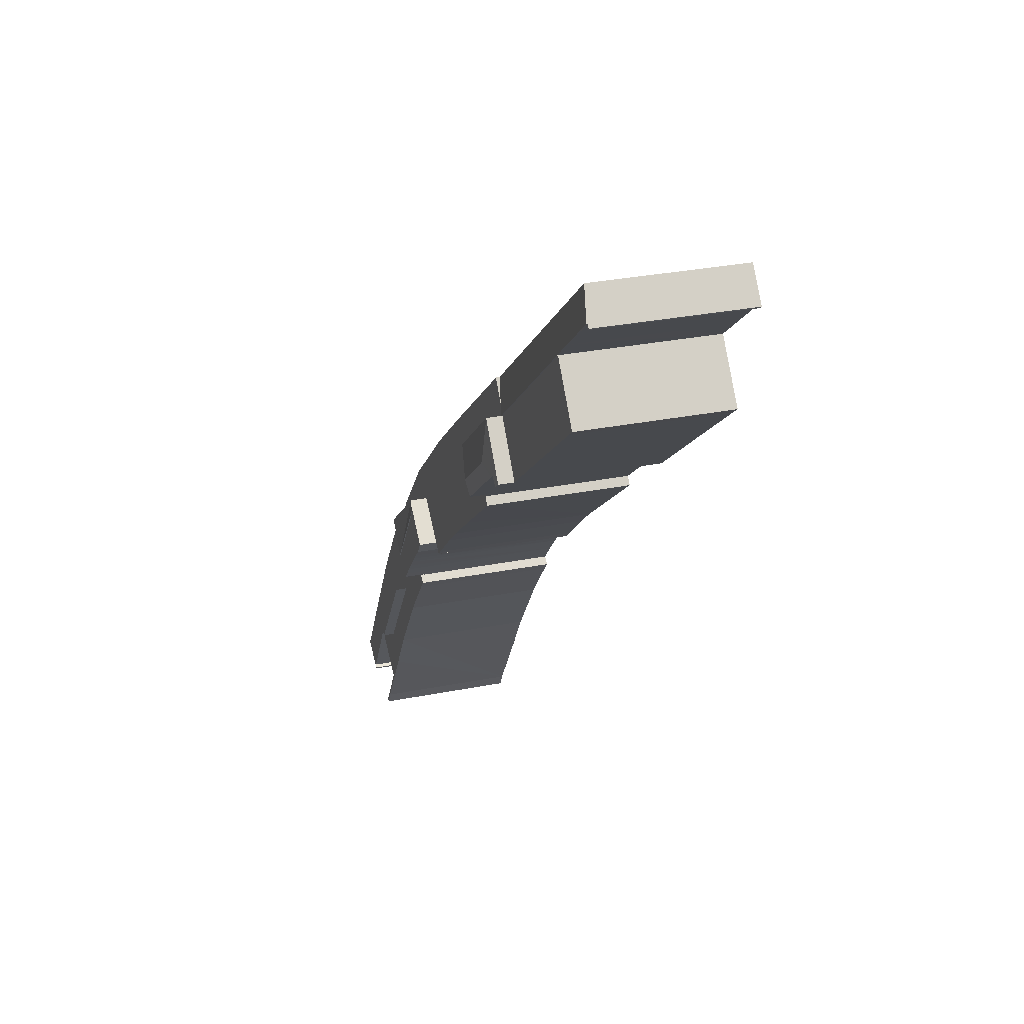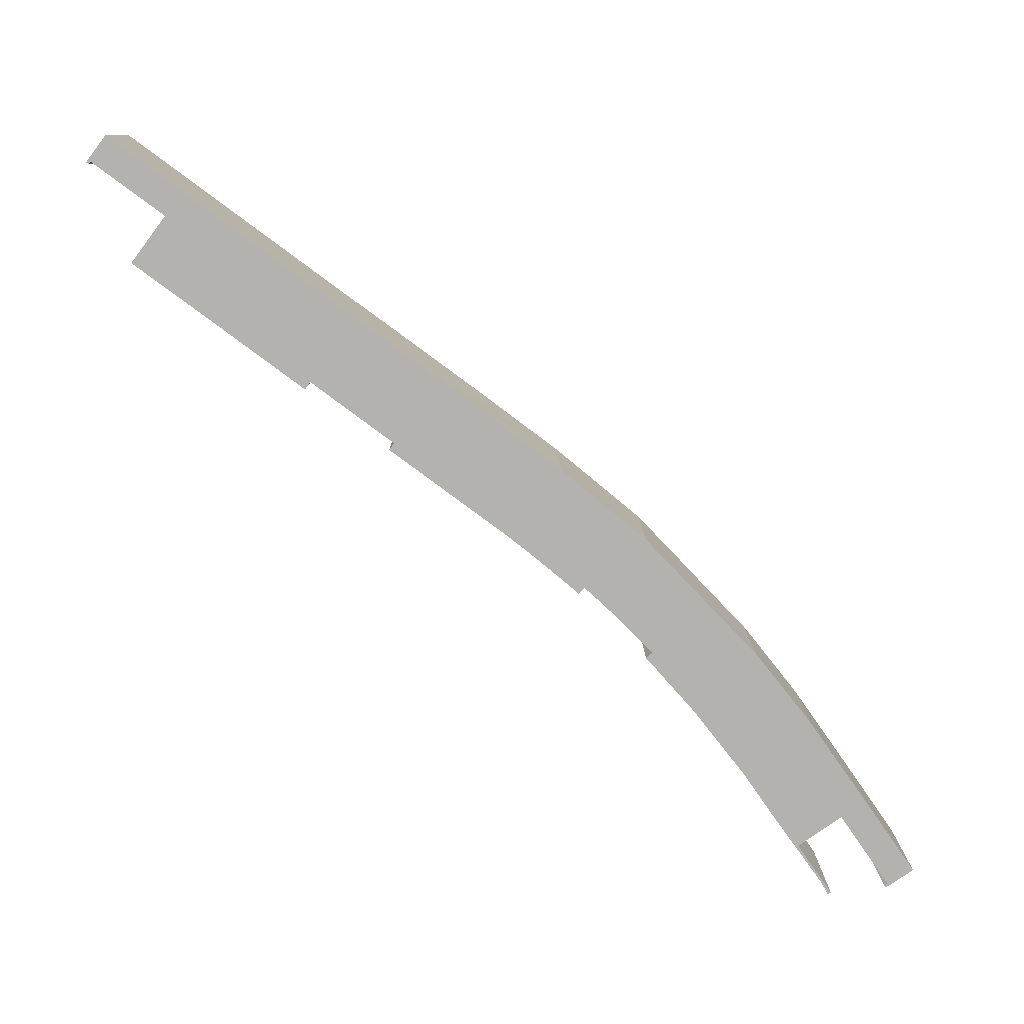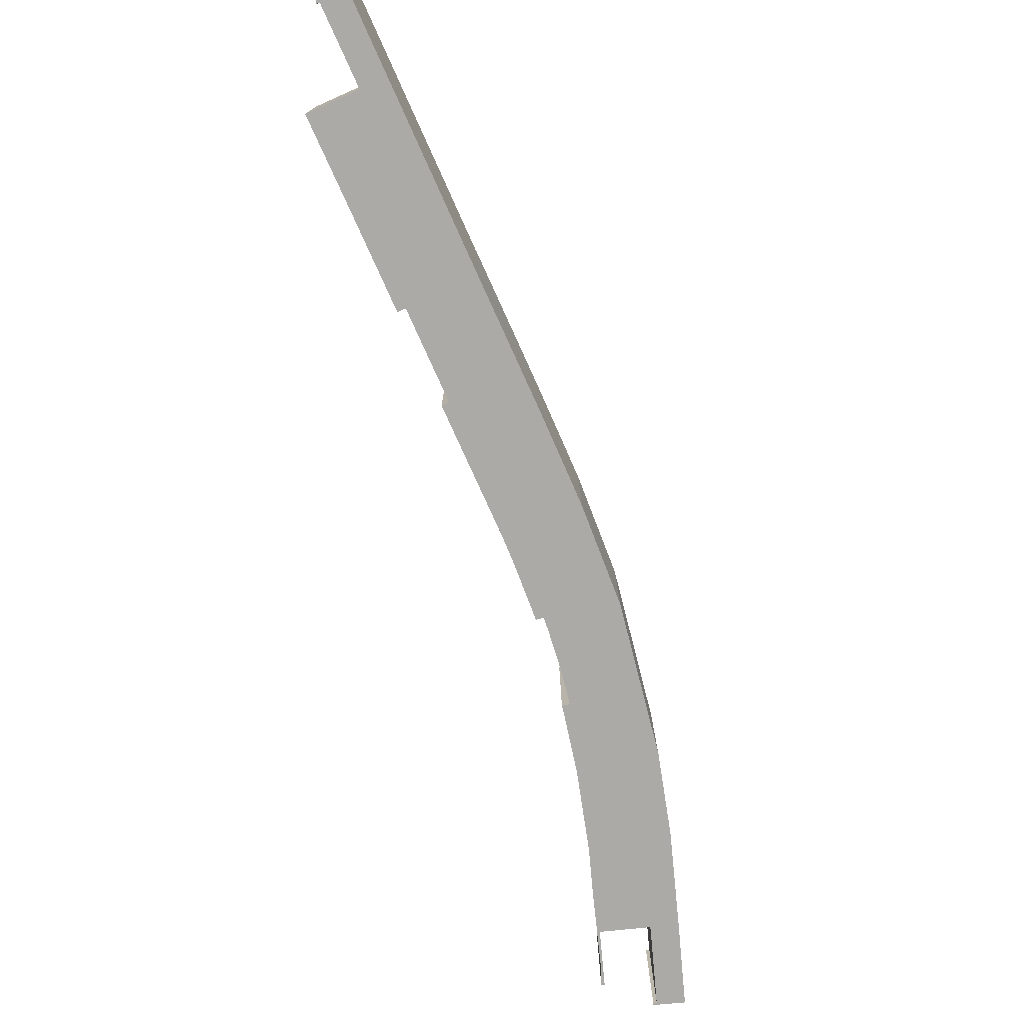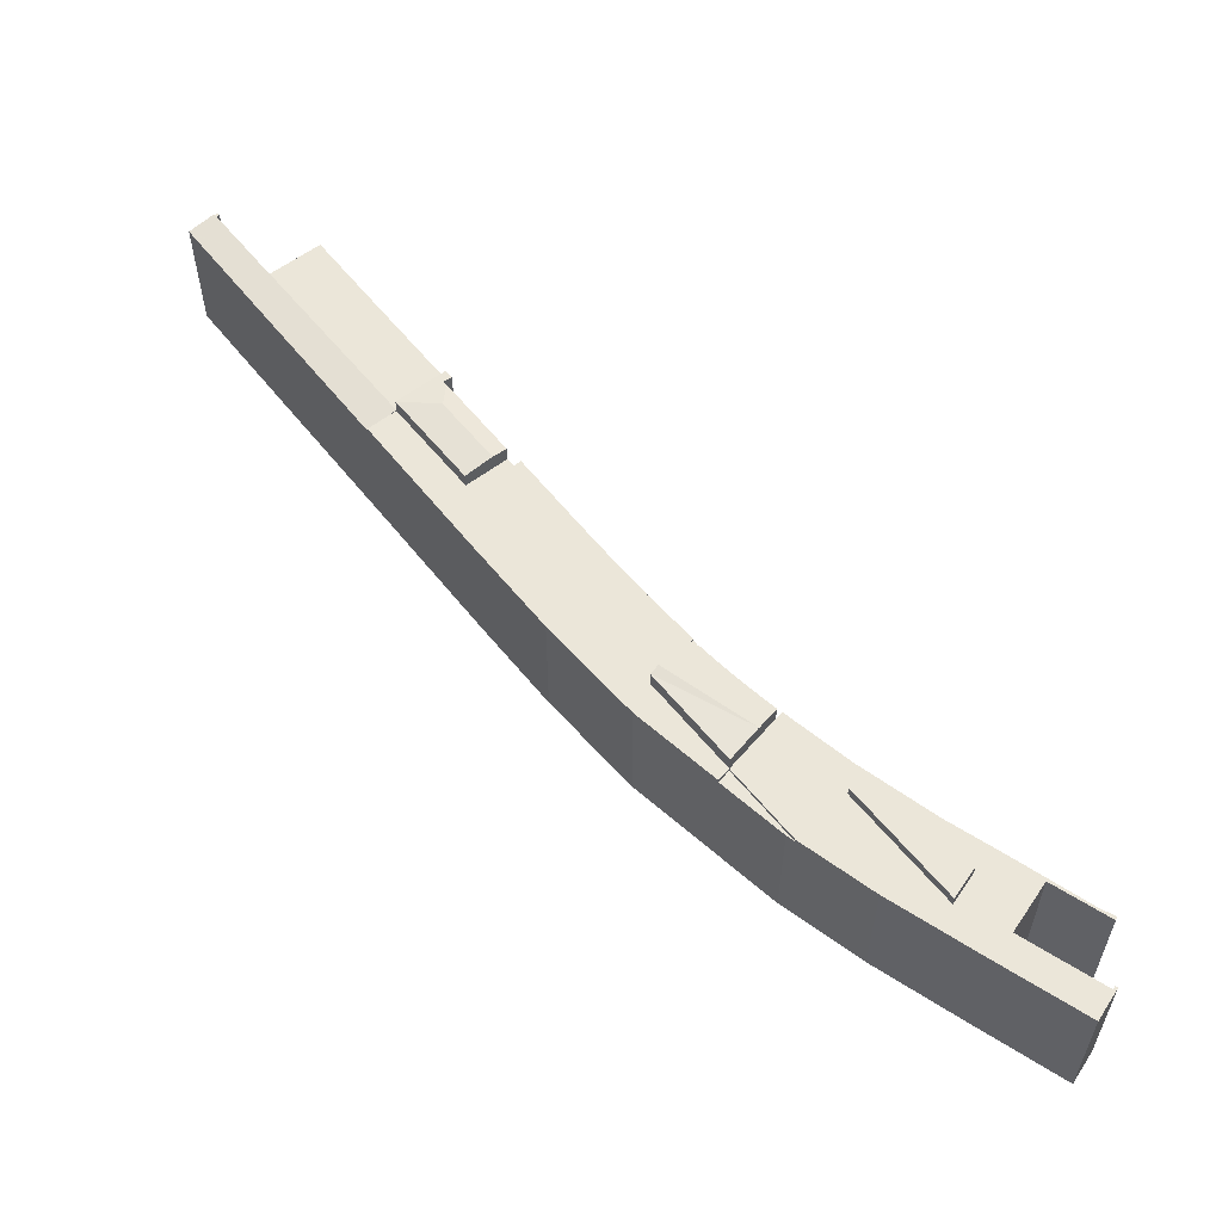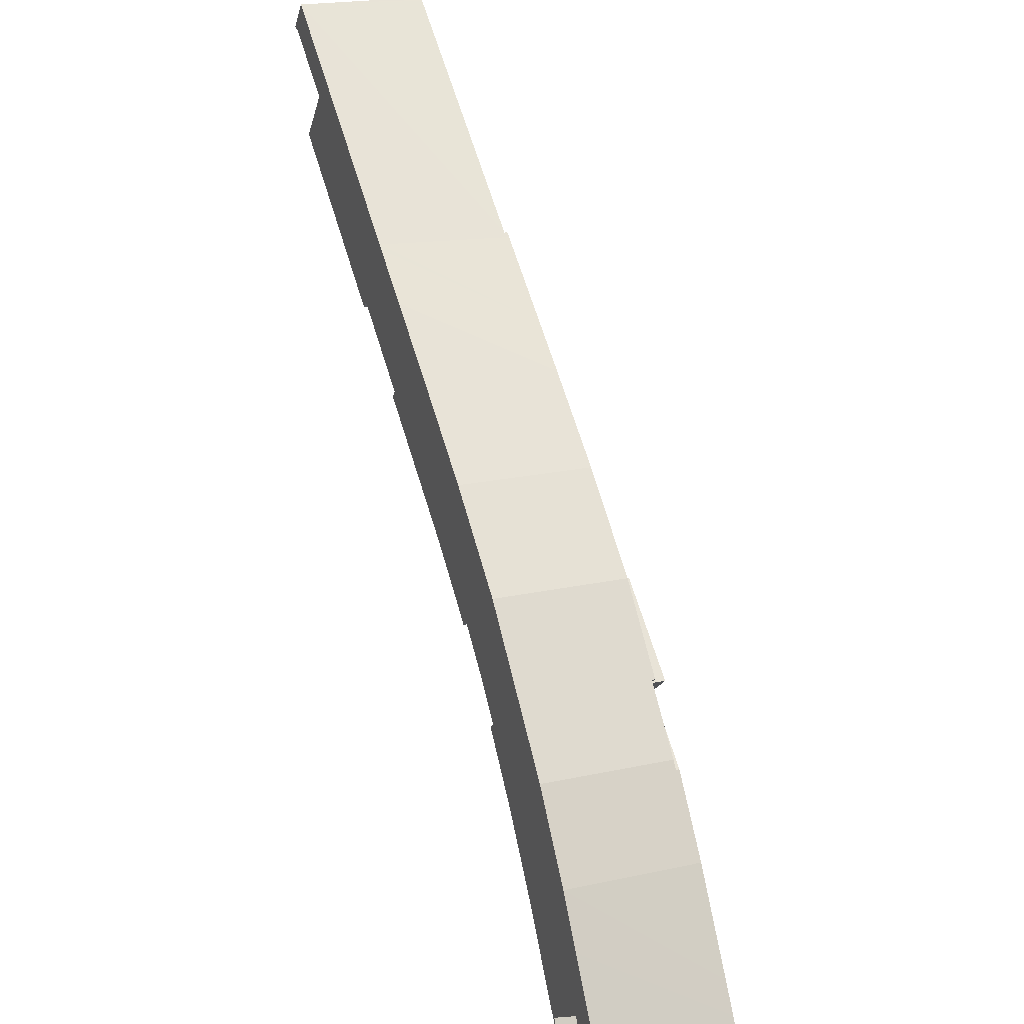
<metadata>
{"format":"obj","ext":"obj","renderer":"f3d","projection":"perspective","resolution":1024,"background":"white","views":[{"elev":31.2,"azim":-105.7,"up":"+Z"},{"elev":-79.7,"azim":3.6,"up":"+Y"},{"elev":-75.9,"azim":-25.7,"up":"+Y"},{"elev":57.6,"azim":92.3,"up":"+Y"},{"elev":20.3,"azim":68.0,"up":"+Z"}]}
</metadata>
<code>
v  41.9 29.12 -47.46
v  41.18 29.02 -46.85
v  46.53 29.45 -47.1
v  45.86 28.83 -38.41
v  38.51 28.83 -47.03
v  40.57 29.02 -47.56
v  39.27 28.93 -47.66
v  61.9 28.83 -52.19
v  57.91 29.45 -56.87
v  55.86 29.13 -59.27
v  39.97 28.93 -48.26
v  39.97 2.955e-15 -48.26
v  38.51 2.88e-15 -47.03
v  39.27 2.919e-15 -47.66
v  55.86 3.629e-15 -59.27
v  41.18 2.869e-15 -46.85
v  41.9 2.906e-15 -47.46
v  45.86 2.352e-15 -38.41
v  61.9 3.196e-15 -52.19
v  57.91 3.483e-15 -56.87
v  40.57 2.912e-15 -47.56
v  117.7 25.97 -100.1
v  107.6 25.98 -83.73
v  120 25.97 -98.38
v  101.7 25.97 -86.41
v  106.5 25.97 -82.69
v  91.03 25.97 -68.09
v  99.99 25.97 -87.75
v  94.33 25.97 -92.13
v  92.46 25.97 -93.58
v  91.32 25.97 -92.45
v  83.92 25.97 -85.44
v  78.98 25.97 -81.01
v  80.71 25.97 -59.24
v  69.54 25.97 -72.95
v  74.92 25.97 -54.28
v  56.16 25.97 -61.74
v  57.27 25.97 -60.46
v  66.29 25.97 -47.04
v  61.9 25.97 -52.19
v  57.91 25.97 -56.87
v  55.86 25.97 -59.27
v  60.59 25.97 -42.26
v  45.86 25.97 -38.41
v  50.96 25.97 -34.2
v  50.09 25.97 -33.45
v  47.18 25.97 -36.86
v  101.7 5.291e-15 -86.41
v  92.46 5.73e-15 -93.58
v  99.99 5.373e-15 -87.75
v  94.33 5.642e-15 -92.13
v  120 6.024e-15 -98.38
v  117.7 6.132e-15 -100.1
v  91.32 5.661e-15 -92.45
v  83.92 5.232e-15 -85.44
v  78.98 4.96e-15 -81.01
v  56.16 3.78e-15 -61.74
v  69.54 4.467e-15 -72.95
v  57.27 3.702e-15 -60.46
v  50.09 2.048e-15 -33.45
v  47.18 2.257e-15 -36.86
v  50.96 2.094e-15 -34.2
v  60.59 2.588e-15 -42.26
v  66.29 2.88e-15 -47.04
v  74.92 3.324e-15 -54.28
v  80.71 3.627e-15 -59.24
v  91.03 4.169e-15 -68.09
v  107.6 5.127e-15 -83.73
v  106.5 5.063e-15 -82.69
v  22.82 26.05 -33.75
v  45.86 26.05 -38.41
v  38.51 26.05 -47.03
v  8.867 26.05 -22.03
v  7.106 26.05 -20.56
v  14.71 26.05 -11.64
v  14.71 7.129e-16 -11.64
v  22.82 2.067e-15 -33.75
v  8.867 1.349e-15 -22.03
v  7.106 1.259e-15 -20.56
v  92.46 25.3 -93.58
v  94.47 25.3 -93.16
v  93.22 25.3 -94.33
v  94.33 25.3 -92.13
v  96.16 25.3 -94.86
v  96.16 5.808e-15 -94.86
v  94.47 5.704e-15 -93.16
v  93.22 5.776e-15 -94.33
v  117.7 25.3 -100.1
v  129.5 25.3 -109.7
v  130.5 25.3 -111.2
v  120 25.3 -98.38
v  129.5 6.714e-15 -109.7
v  130.5 6.807e-15 -111.2
v  101.7 29.05 -86.41
v  117.7 29.05 -100.1
v  111.6 29.34 -104.9
v  99.99 29.34 -87.75
v  111.6 6.422e-15 -104.9
v  121.7 28.05 -119.8
v  141.2 28.05 -136.6
v  135.4 28.05 -140.1
v  141.2 25.97 -136.6
v  135.4 25.97 -140.1
v  121.7 25.97 -119.8
v  135.4 8.58e-15 -140.1
v  121.7 7.334e-15 -119.8
v  141.2 8.362e-15 -136.6
v  154.7 25.97 -162.2
v  158.4 25.97 -155
v  160.6 25.97 -158.7
v  155.1 25.97 -161.4
v  153.8 25.97 -147.4
v  150.6 25.97 -142.1
v  145.6 25.97 -133.9
v  140 25.97 -124.8
v  130.5 25.97 -111.2
v  154.4 25.97 -161.7
v  142.3 25.97 -162.9
v  141 25.97 -160.1
v  143 25.97 -162.6
v  136.5 25.97 -151.8
v  131.4 25.97 -144.7
v  145.8 25.97 -146
v  141.3 25.97 -148.8
v  111.6 25.97 -104.9
v  130.4 25.97 -143.2
v  125.8 25.97 -135.4
v  107.8 25.97 -107.8
v  115.8 25.97 -121
v  108 25.97 -110.9
v  107.7 25.97 -107.9
v  106.4 25.97 -108.9
v  136.5 9.294e-15 -151.8
v  143 9.957e-15 -162.6
v  140 7.64e-15 -124.8
v  145.6 8.197e-15 -133.9
v  150.6 8.703e-15 -142.1
v  153.8 9.025e-15 -147.4
v  158.4 9.491e-15 -155
v  160.6 9.718e-15 -158.7
v  142.3 9.973e-15 -162.9
v  141 9.804e-15 -160.1
v  125.8 8.293e-15 -135.4
v  131.4 8.863e-15 -144.7
v  130.4 8.768e-15 -143.2
v  115.8 7.407e-15 -121
v  108 6.792e-15 -110.9
v  106.4 6.671e-15 -108.9
v  154.7 9.934e-15 -162.2
v  154.4 9.903e-15 -161.7
v  155.1 9.883e-15 -161.4
v  145.8 8.941e-15 -146
v  107.7 6.606e-15 -107.9
v  107.8 6.603e-15 -107.8
v  141.3 9.112e-15 -148.8
v  99.99 29.2 -87.75
v  107.8 29.2 -107.8
v  111.6 29.2 -104.9
v  107.5 29.2 -107.6
v  106.1 29.2 -105.9
v  104.5 29.2 -103.9
v  102.8 29.2 -102
v  101.1 29.2 -100.1
v  99.46 29.2 -98.32
v  97.82 29.2 -96.58
v  96.16 29.2 -94.86
v  94.33 29.2 -92.13
v  101.1 6.128e-15 -100.1
v  99.46 6.02e-15 -98.32
v  97.82 5.914e-15 -96.58
v  107.5 6.588e-15 -107.6
v  104.5 6.364e-15 -103.9
v  106.1 6.484e-15 -105.9
v  102.8 6.245e-15 -102
v  0.492 26.05 0.571
v  0.402 26.05 -0.406
v  0 26.05 1.595e-15
v  0.903 26.05 0.045
v  9.702 26.05 -7.342
v  9.702 4.496e-16 -7.342
v  0.903 -2.755e-18 0.045
v  0.402 2.486e-17 -0.406
v  0 0 0
v  0.492 -3.496e-17 0.571
v  4.34 25.45 5.041
v  9.702 26.25 -7.342
v  0.492 26.25 0.571
v  4.83 25.45 4.628
v  5.047 25.45 4.446
v  27.37 25.41 -14.32
v  14.76 26.24 -11.59
v  45.86 26.25 -38.41
v  14.71 26.25 -11.64
v  50.09 25.37 -33.45
v  4.34 -3.087e-16 5.041
v  27.37 8.768e-16 -14.32
v  5.047 -2.722e-16 4.446
v  4.83 -2.834e-16 4.628
v  14.76 7.094e-16 -11.59
v  107.5 25.3 -107.6
v  107.7 25.3 -107.9
v  107.8 25.3 -107.8
g defaultobject
f 1 2 3
f 4 2 5
f 2 4 3
f 5 2 6
f 5 6 7
f 8 3 4
f 3 8 9
f 10 3 9
f 3 10 1
f 7 6 11
f 12 7 11
f 7 12 5
f 5 12 13
f 13 12 14
f 15 1 10
f 1 15 2
f 2 15 16
f 16 15 17
f 13 4 5
f 4 13 18
f 18 8 4
f 8 18 19
f 19 9 8
f 9 19 10
f 10 19 15
f 15 19 20
f 16 6 2
f 6 16 11
f 11 16 12
f 12 16 21
f 18 16 19
f 16 18 13
f 16 13 21
f 21 13 14
f 21 14 12
f 16 20 19
f 20 16 17
f 20 17 15
f 22 23 24
f 23 22 25
f 23 25 26
f 26 25 27
f 27 25 28
f 27 28 29
f 27 29 30
f 27 30 31
f 27 31 32
f 27 32 33
f 27 33 34
f 34 33 35
f 34 35 36
f 36 35 37
f 36 37 38
f 36 38 39
f 39 38 40
f 38 41 40
f 41 38 42
f 40 43 39
f 43 40 44
f 43 44 45
f 45 44 46
f 46 44 47
f 48 28 25
f 28 48 29
f 29 48 30
f 30 48 49
f 49 48 50
f 49 50 51
f 52 22 24
f 22 52 53
f 49 31 30
f 31 49 54
f 54 32 31
f 32 54 55
f 55 33 32
f 33 55 56
f 56 35 33
f 35 56 37
f 37 56 57
f 57 56 58
f 59 42 38
f 42 59 15
f 19 44 40
f 44 19 18
f 22 48 25
f 48 22 53
f 57 38 37
f 38 57 59
f 15 41 42
f 41 15 40
f 40 15 19
f 19 15 20
f 18 47 44
f 47 18 46
f 46 18 60
f 60 18 61
f 60 45 46
f 45 60 43
f 43 60 39
f 39 60 62
f 39 62 36
f 36 62 63
f 36 63 34
f 34 63 64
f 34 64 27
f 27 64 65
f 27 65 66
f 27 66 67
f 67 26 27
f 26 67 23
f 23 67 68
f 68 67 69
f 68 24 23
f 24 68 52
f 63 19 64
f 19 63 18
f 18 63 62
f 18 62 60
f 18 60 61
f 64 59 65
f 59 64 19
f 59 19 20
f 59 20 15
f 68 53 52
f 53 68 48
f 48 68 69
f 48 69 67
f 48 67 50
f 50 67 51
f 51 67 49
f 49 67 54
f 54 67 55
f 55 67 56
f 56 67 66
f 56 66 58
f 58 66 65
f 58 65 57
f 57 65 59
f 70 71 72
f 71 70 73
f 71 73 74
f 71 74 75
f 76 71 75
f 71 76 18
f 18 72 71
f 72 18 13
f 13 70 72
f 70 13 77
f 70 77 73
f 73 77 78
f 73 78 74
f 74 78 79
f 79 75 74
f 75 79 76
f 79 18 76
f 18 79 78
f 18 78 77
f 18 77 13
f 80 81 82
f 81 80 83
f 83 84 81
f 49 83 80
f 83 49 51
f 51 84 83
f 84 51 85
f 85 81 84
f 81 85 86
f 87 80 82
f 80 87 49
f 86 82 81
f 82 86 87
f 87 51 49
f 51 87 86
f 51 86 85
f 88 89 90
f 89 88 91
f 53 91 88
f 91 53 52
f 52 89 91
f 89 52 92
f 92 90 89
f 90 92 93
f 93 88 90
f 88 93 53
f 93 52 53
f 52 93 92
f 94 95 96
f 94 96 97
f 50 94 97
f 94 50 48
f 48 95 94
f 95 48 53
f 95 98 96
f 98 95 53
f 98 97 96
f 97 98 50
f 50 53 48
f 53 50 98
f 99 100 101
f 101 102 103
f 102 101 100
f 99 103 104
f 103 99 101
f 100 104 102
f 104 100 99
f 105 106 107
f 104 103 102
f 105 106 107
f 108 109 110
f 109 108 111
f 109 111 112
f 112 111 113
f 113 111 114
f 114 111 115
f 115 111 116
f 111 108 117
f 118 119 120
f 119 121 120
f 121 119 122
f 116 123 22
f 123 116 111
f 22 123 124
f 22 124 125
f 125 124 121
f 125 121 122
f 125 122 126
f 125 126 127
f 125 127 128
f 128 127 129
f 128 129 130
f 128 130 131
f 131 130 132
f 133 120 121
f 120 133 134
f 53 116 22
f 116 53 93
f 93 115 116
f 115 93 135
f 135 114 115
f 114 135 113
f 113 135 112
f 112 135 136
f 112 136 109
f 109 136 110
f 110 136 137
f 110 137 138
f 110 138 139
f 110 139 140
f 134 118 120
f 118 134 141
f 141 119 118
f 119 141 142
f 142 122 119
f 122 142 126
f 126 142 127
f 127 142 143
f 143 142 144
f 143 144 145
f 143 129 127
f 129 143 146
f 146 130 129
f 130 146 147
f 147 132 130
f 132 147 148
f 149 117 108
f 117 149 150
f 151 123 111
f 123 151 152
f 148 131 132
f 131 148 153
f 153 128 131
f 128 153 125
f 125 153 22
f 22 153 154
f 22 154 53
f 53 154 98
f 150 111 117
f 111 150 151
f 140 108 110
f 108 140 149
f 124 133 121
f 133 124 123
f 133 123 155
f 155 123 152
f 139 149 140
f 149 139 151
f 151 139 152
f 152 139 138
f 152 138 137
f 152 137 136
f 152 136 155
f 155 136 133
f 134 142 141
f 142 134 133
f 142 133 144
f 144 133 136
f 144 136 135
f 144 135 145
f 145 135 143
f 143 135 93
f 143 93 146
f 146 93 53
f 146 53 147
f 147 53 98
f 147 98 148
f 148 98 154
f 148 154 153
f 150 149 151
f 156 157 158
f 157 156 159
f 159 156 160
f 160 156 161
f 161 156 162
f 162 156 163
f 163 156 164
f 164 156 165
f 165 156 166
f 166 156 167
f 168 164 163
f 164 168 165
f 165 168 166
f 166 168 85
f 85 168 169
f 85 169 170
f 85 167 166
f 167 85 51
f 154 159 157
f 159 154 171
f 171 160 159
f 160 171 161
f 161 171 172
f 172 171 173
f 172 162 161
f 162 172 163
f 163 172 168
f 168 172 174
f 51 156 167
f 156 51 50
f 50 158 156
f 158 50 98
f 98 157 158
f 157 98 154
f 50 154 98
f 154 50 171
f 171 50 173
f 173 50 172
f 172 50 174
f 174 50 168
f 168 50 169
f 169 50 170
f 170 50 85
f 85 50 51
f 175 176 177
f 176 175 178
f 178 175 179
f 180 178 179
f 178 180 181
f 182 177 176
f 177 182 183
f 181 176 178
f 176 181 182
f 183 175 177
f 175 183 184
f 184 179 175
f 179 184 180
f 184 181 180
f 181 184 183
f 183 182 181
f 185 186 187
f 186 185 188
f 186 188 189
f 186 189 190
f 186 190 191
f 191 192 193
f 192 191 190
f 192 190 47
f 47 190 194
f 195 188 185
f 188 195 189
f 189 195 190
f 190 195 194
f 194 195 196
f 194 196 60
f 196 195 197
f 197 195 198
f 60 47 194
f 47 60 192
f 192 60 18
f 18 60 61
f 192 76 193
f 76 192 18
f 199 186 191
f 186 199 187
f 187 199 184
f 184 199 180
f 76 191 193
f 191 76 199
f 184 185 187
f 185 184 195
f 197 199 196
f 199 197 180
f 180 197 184
f 184 197 198
f 184 198 195
f 196 61 60
f 61 196 18
f 18 196 76
f 76 196 199
f 153 200 201
f 200 153 171
f 171 202 200
f 202 171 154
f 154 201 202
f 201 154 153

</code>
